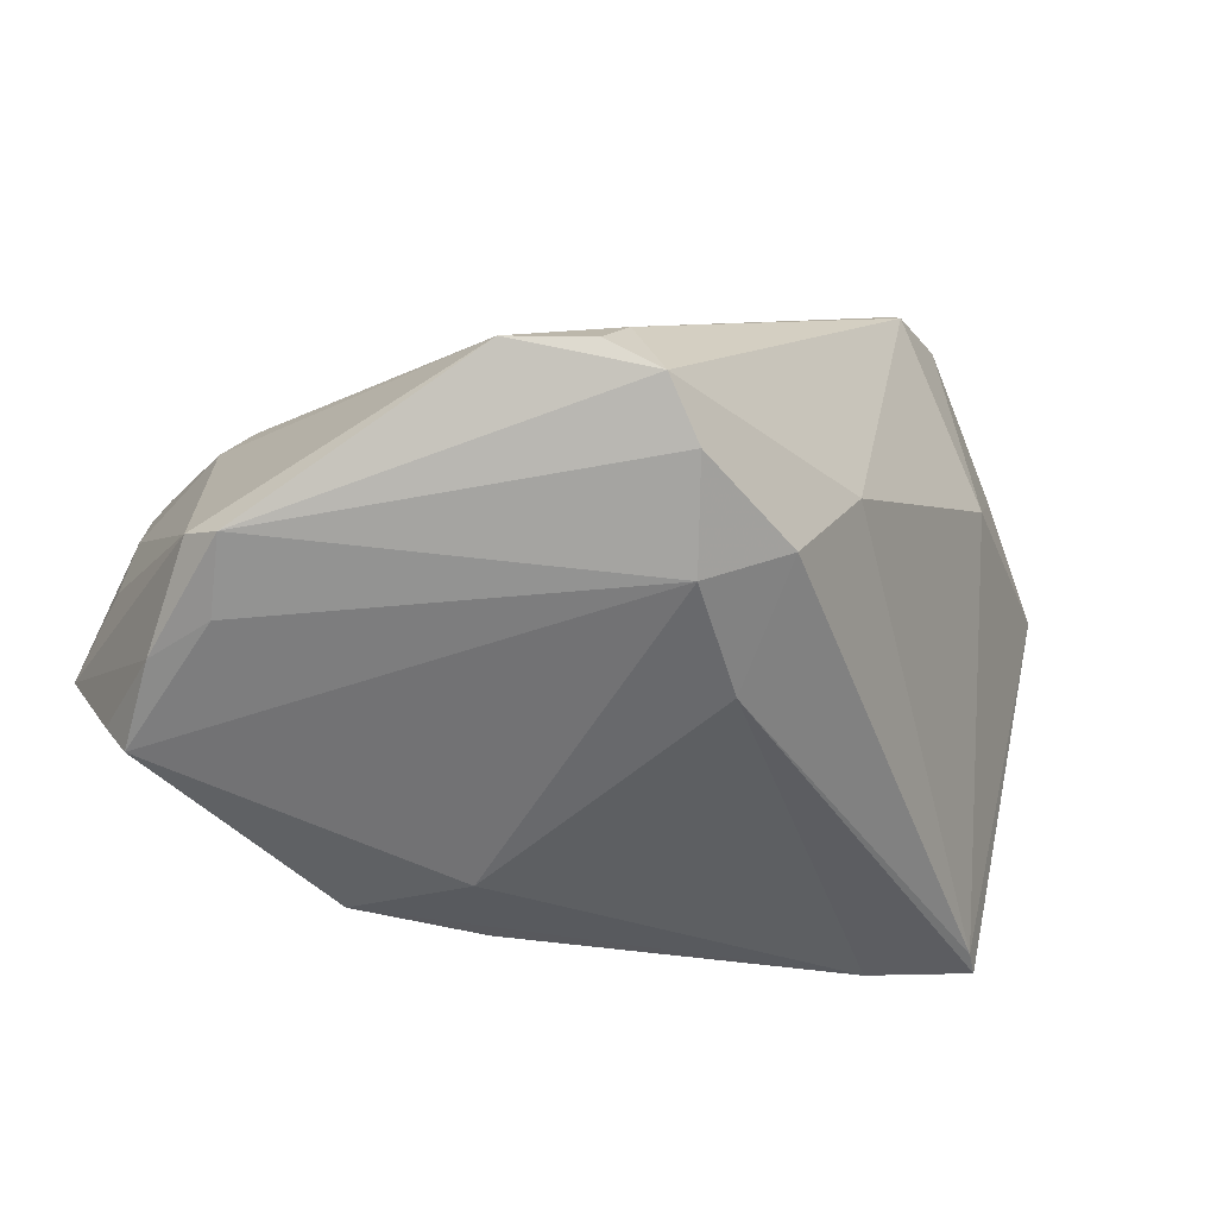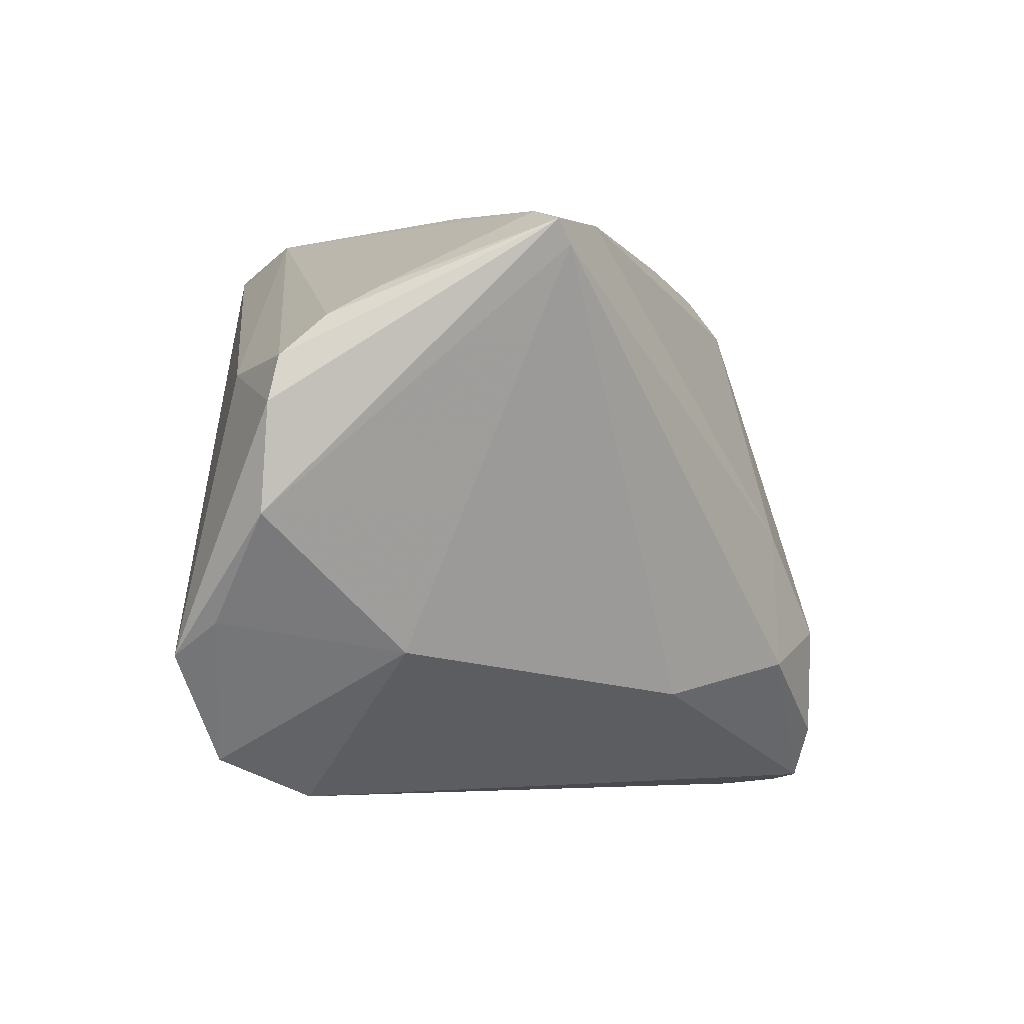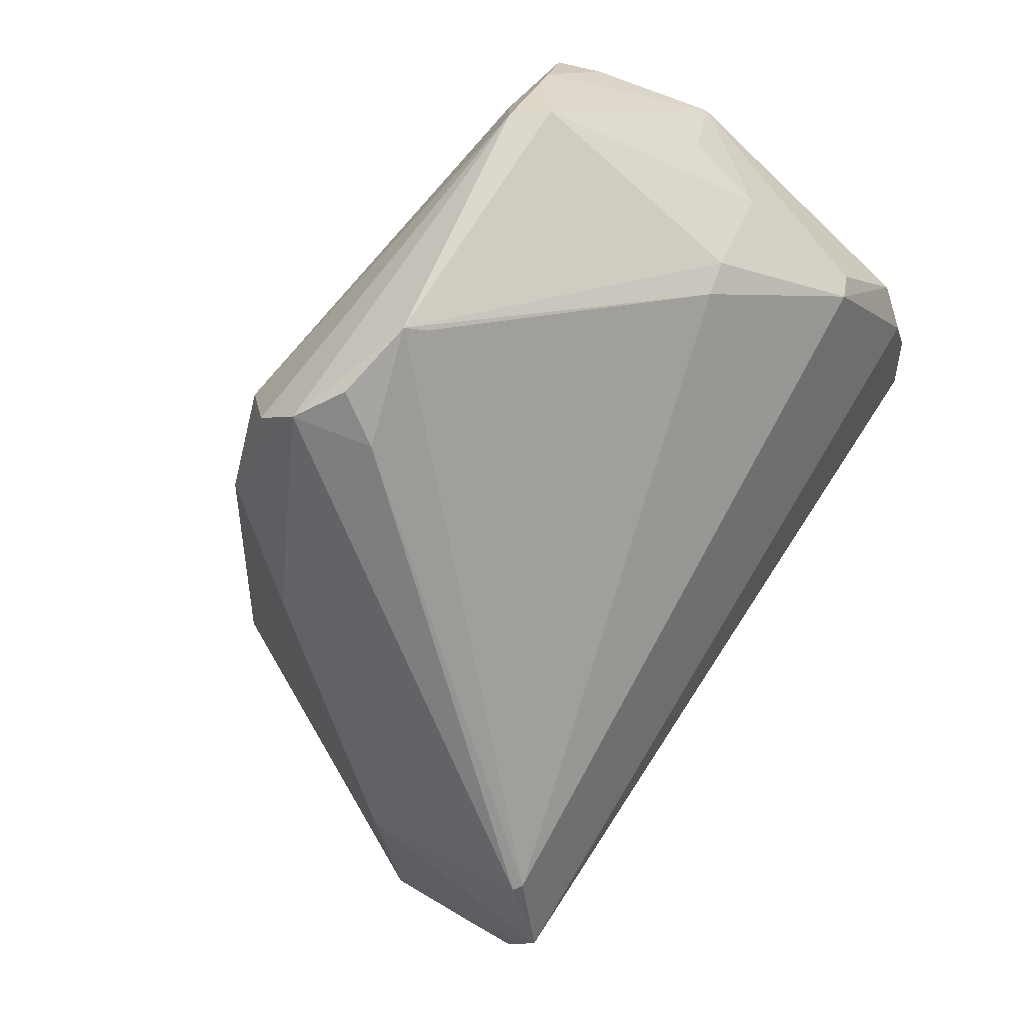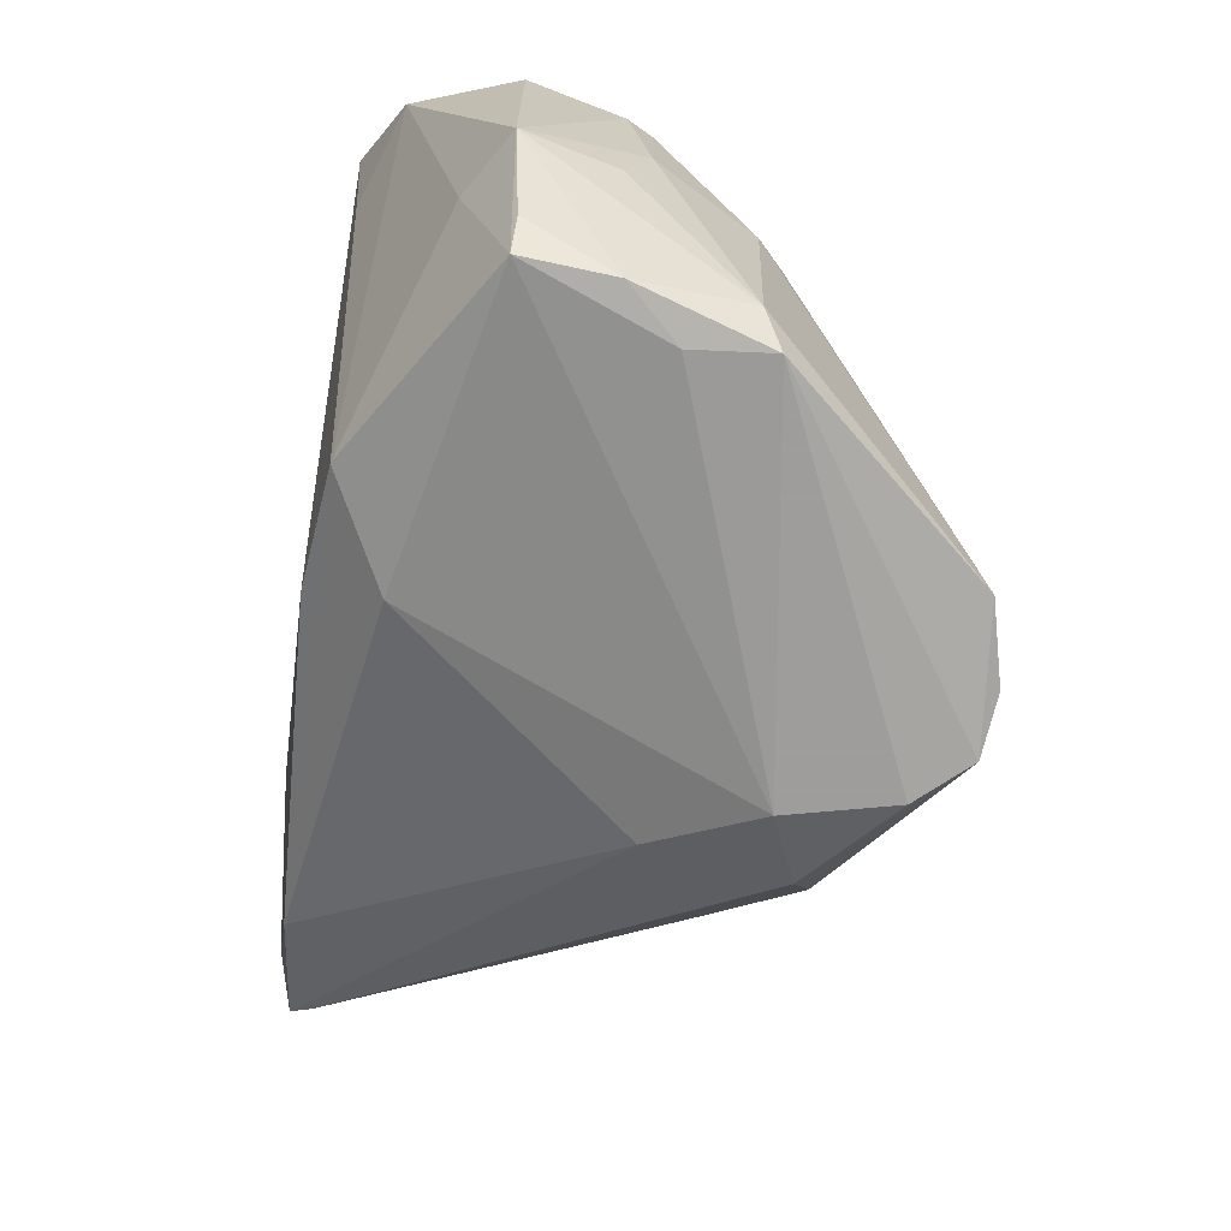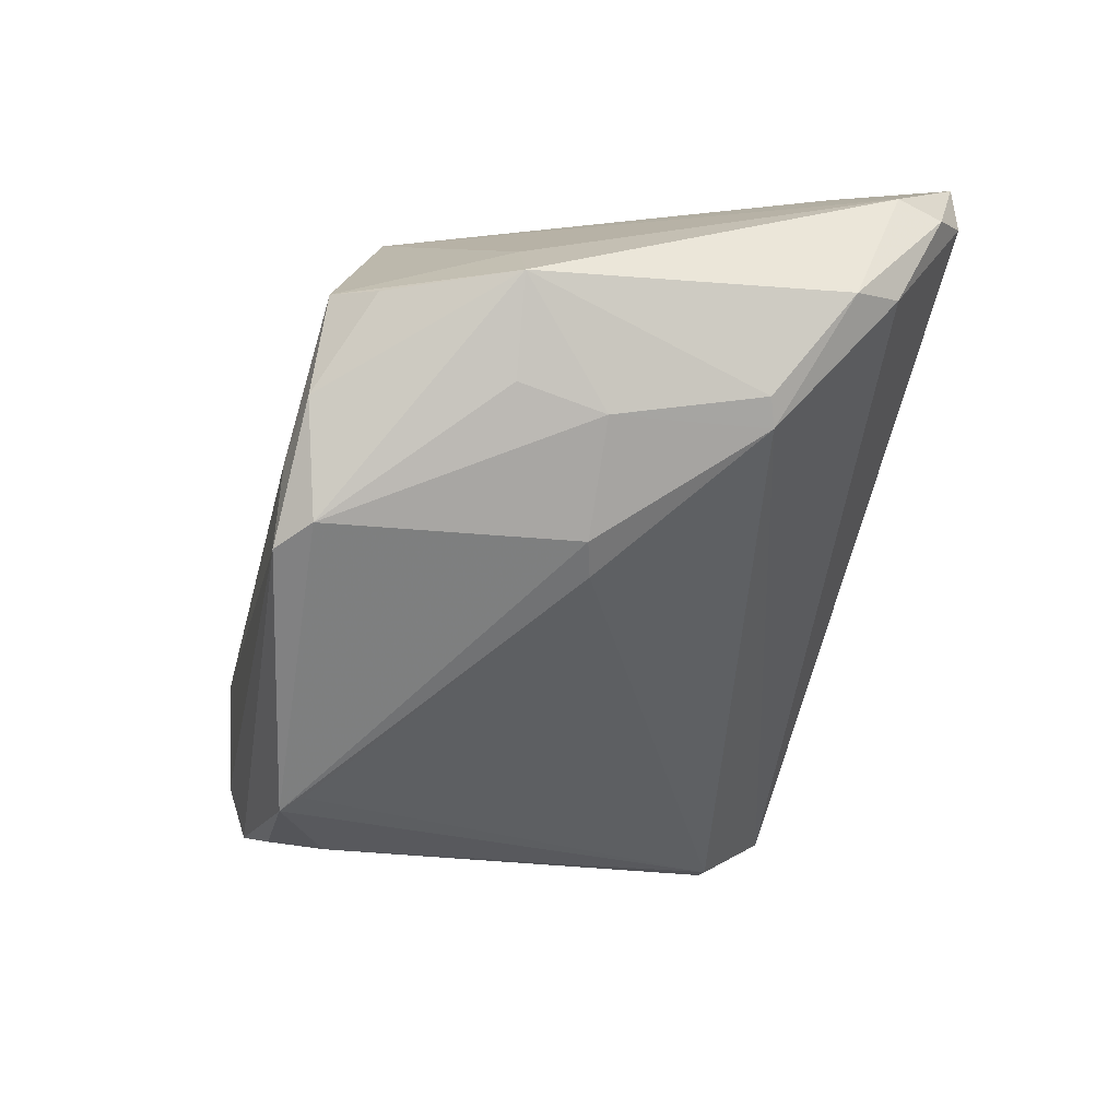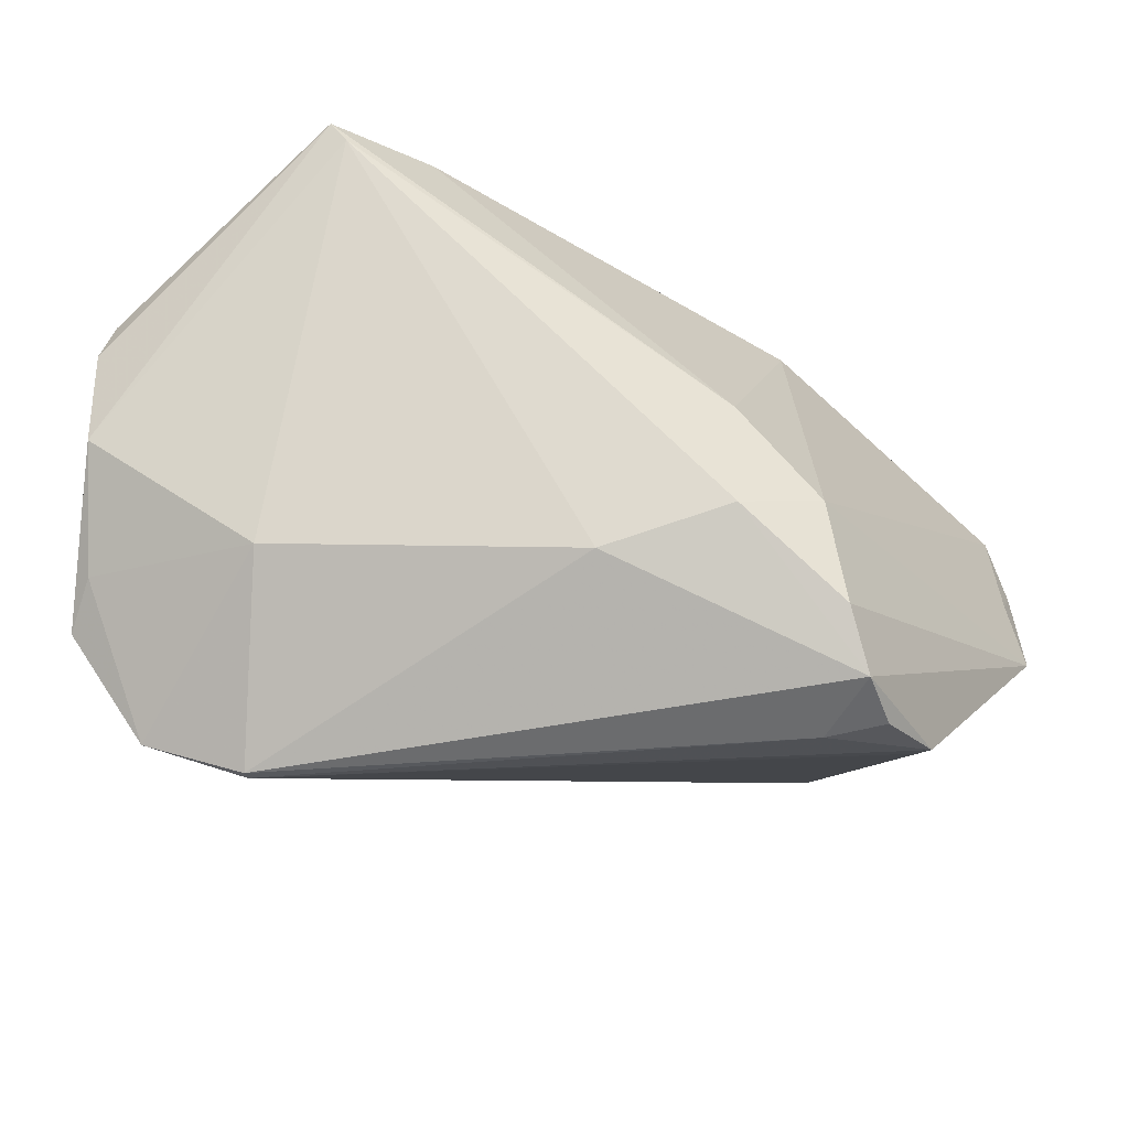
<metadata>
{"format":"obj","ext":"obj","renderer":"f3d","projection":"perspective","resolution":1024,"background":"white","views":[{"elev":-73.2,"azim":164.8,"up":"+Y"},{"elev":-3.7,"azim":-89.9,"up":"+Z"},{"elev":-64.4,"azim":46.6,"up":"+Z"},{"elev":-70.7,"azim":81.0,"up":"+Y"},{"elev":-11.8,"azim":77.3,"up":"+Z"},{"elev":-43.0,"azim":-52.1,"up":"+Z"}]}
</metadata>
<code>
v -0.04473 0.03879 -0.02402
v -0.05767 0.02642 0.005114
v -0.02717 0.02469 -0.04143
v 0.009457 -0.03887 -0.04167
v -0.05316 0.01378 0.01922
v -0.01416 -0.03636 -0.008289
v -0.04268 0.01127 -0.02366
v 0.0481 0.02676 0.02893
v 0.01934 -0.03867 -0.03906
v -0.05648 0.02528 0.01059
v 0.0486 -0.03246 0.01359
v 0.006544 -0.03093 0.02146
v 0.05141 0.01039 0.00015
v -0.05622 0.02724 -0.007716
v 0.03567 0.02258 0.03291
v -0.04785 0.03348 -0.02014
v 0.01187 0.03793 0.02975
v 0.003239 0.03076 0.03415
v 0.05455 -0.01777 0.01512
v -0.00283 -0.04237 -0.0342
v -0.02275 -0.02233 -0.02901
v 0.04557 -0.008907 -0.01201
v 0.04125 -0.04237 -0.01349
v 0.05202 -0.01818 0.003555
v 0.05208 -0.008185 0.000472
v 0.04823 0.0318 0.02658
v 0.03868 0.03697 0.03415
v 0.05102 0.02525 0.01581
v 0.02051 -0.03612 -0.03763
v 0.04545 -0.03939 0.002516
v 0.002774 -0.02183 0.03065
v 0.02486 0.03945 0.03256
v 0.0447 -0.0385 -0.01113
v 0.002398 -0.04105 -0.04062
v -0.02838 0.02408 -0.04175
v -0.04397 0.0317 0.009761
v 0.05306 0.009633 0.003313
v -0.006165 -0.04237 -0.02098
v -0.01578 -0.03687 -0.02516
v 0.006471 -0.03202 -0.04216
v -0.05499 -0.007016 0.02679
v 0.04222 -0.007963 -0.01524
v 0.04566 -0.03739 0.01374
v 0.05421 0.01935 0.01532
v 0.04312 0.03594 0.02761
v -0.04137 -0.01183 0.02849
v 0.03989 -0.04127 -0.003859
v -0.03525 0.03456 -0.03683
v 0.01933 -0.02789 0.0289
v -0.03042 0.005639 0.03159
v -0.05346 -0.008422 0.02401
v -0.0487 -0.004149 0.0289
v 0.04632 -0.01669 0.01994
v -0.0545 0.01995 0.0156
f 48 1 45
f 45 28 48
f 48 28 13
f 7 48 35
f 23 34 9
f 9 34 4
f 54 18 10
f 35 48 3
f 3 48 13
f 14 2 1
f 21 34 39
f 21 7 35
f 35 34 21
f 39 34 20
f 20 34 23
f 27 18 31
f 26 28 45
f 45 27 26
f 26 27 8
f 23 9 33
f 9 22 33
f 13 28 44
f 28 26 44
f 44 26 8
f 49 12 43
f 43 53 49
f 49 53 8
f 36 17 1
f 36 2 10
f 1 2 36
f 10 18 36
f 18 17 36
f 31 18 50
f 18 52 50
f 46 49 31
f 12 49 46
f 31 50 46
f 46 50 52
f 46 6 12
f 18 54 5
f 5 52 18
f 40 9 4
f 40 3 9
f 35 3 40
f 40 34 35
f 4 34 40
f 1 48 16
f 16 14 1
f 48 7 16
f 7 14 16
f 42 22 9
f 42 3 13
f 13 22 42
f 32 17 18
f 18 27 32
f 1 17 32
f 45 1 32
f 32 27 45
f 13 44 37
f 15 27 31
f 31 49 15
f 8 27 15
f 15 49 8
f 39 20 38
f 38 6 39
f 23 47 38
f 38 20 23
f 38 47 43
f 43 12 38
f 12 6 38
f 41 46 52
f 2 14 41
f 10 2 41
f 6 46 41
f 52 5 41
f 41 54 10
f 41 5 54
f 9 3 29
f 29 42 9
f 3 42 29
f 30 11 43
f 23 33 30
f 30 47 23
f 43 47 30
f 19 37 44
f 19 33 24
f 19 44 8
f 19 30 33
f 11 30 19
f 8 53 19
f 19 53 43
f 43 11 19
f 24 33 25
f 25 33 22
f 25 19 24
f 37 19 25
f 25 22 13
f 13 37 25
f 39 6 51
f 6 41 51
f 51 21 39
f 7 21 51
f 51 14 7
f 51 41 14

</code>
